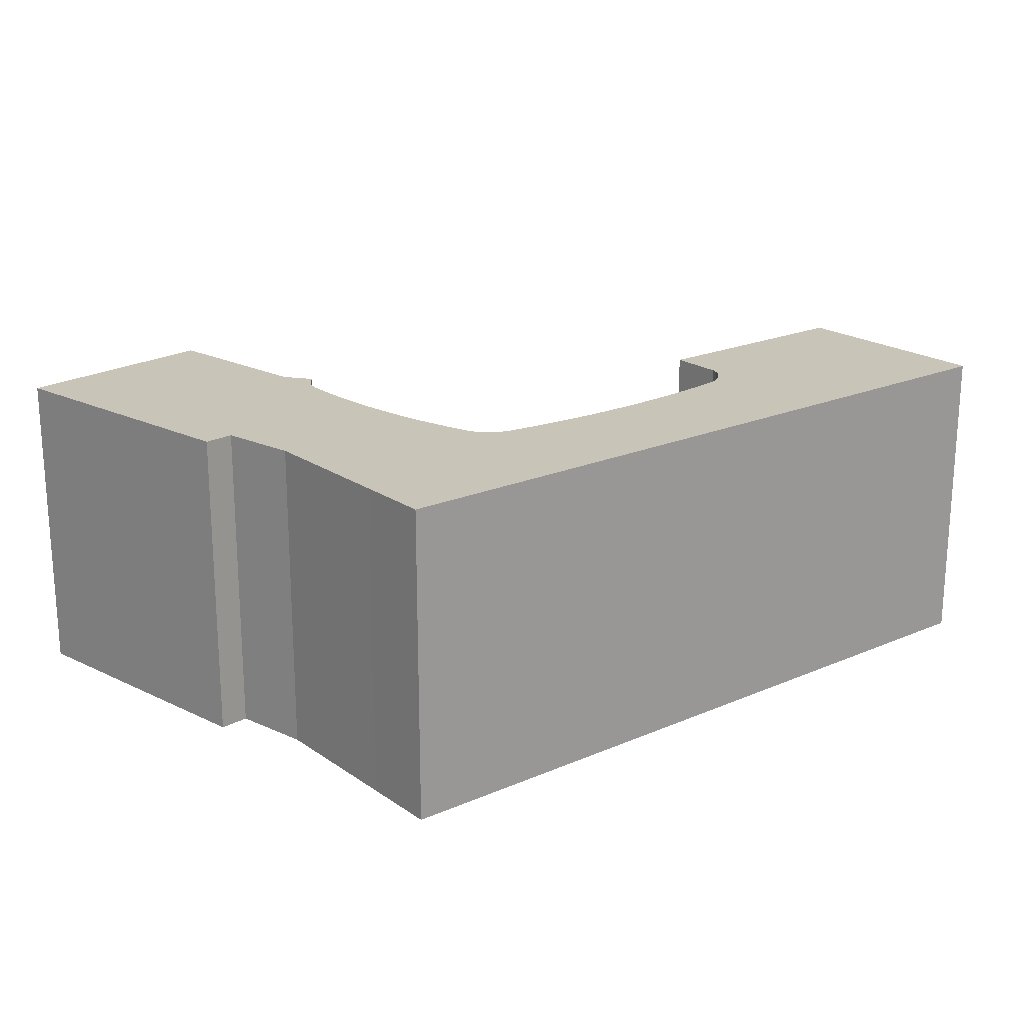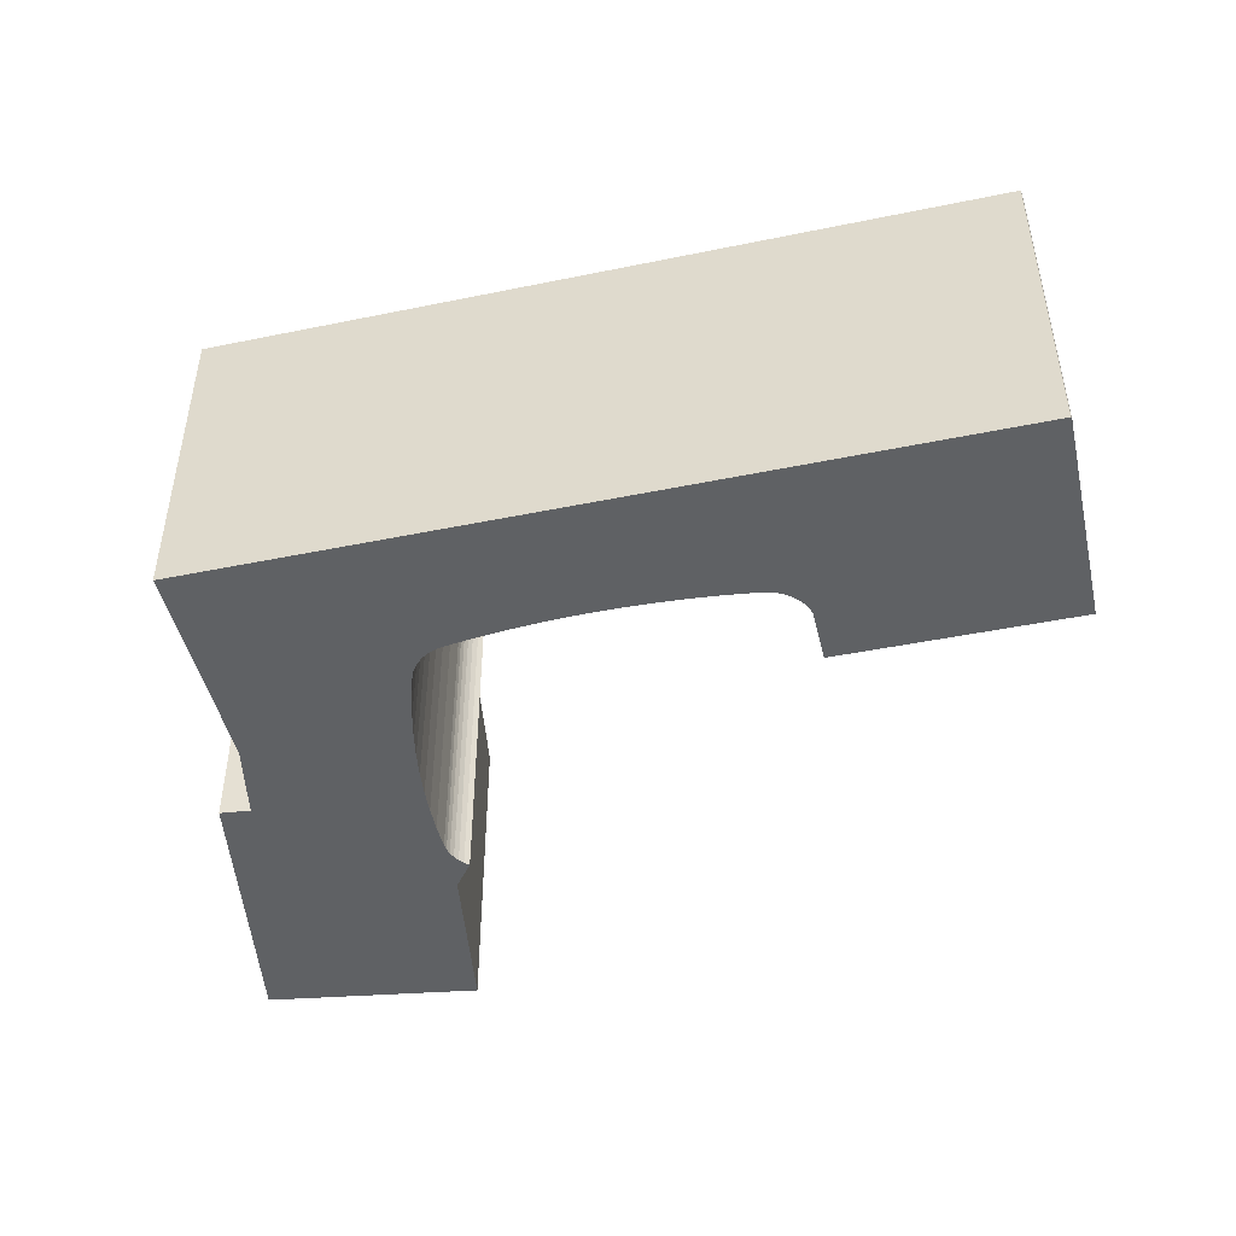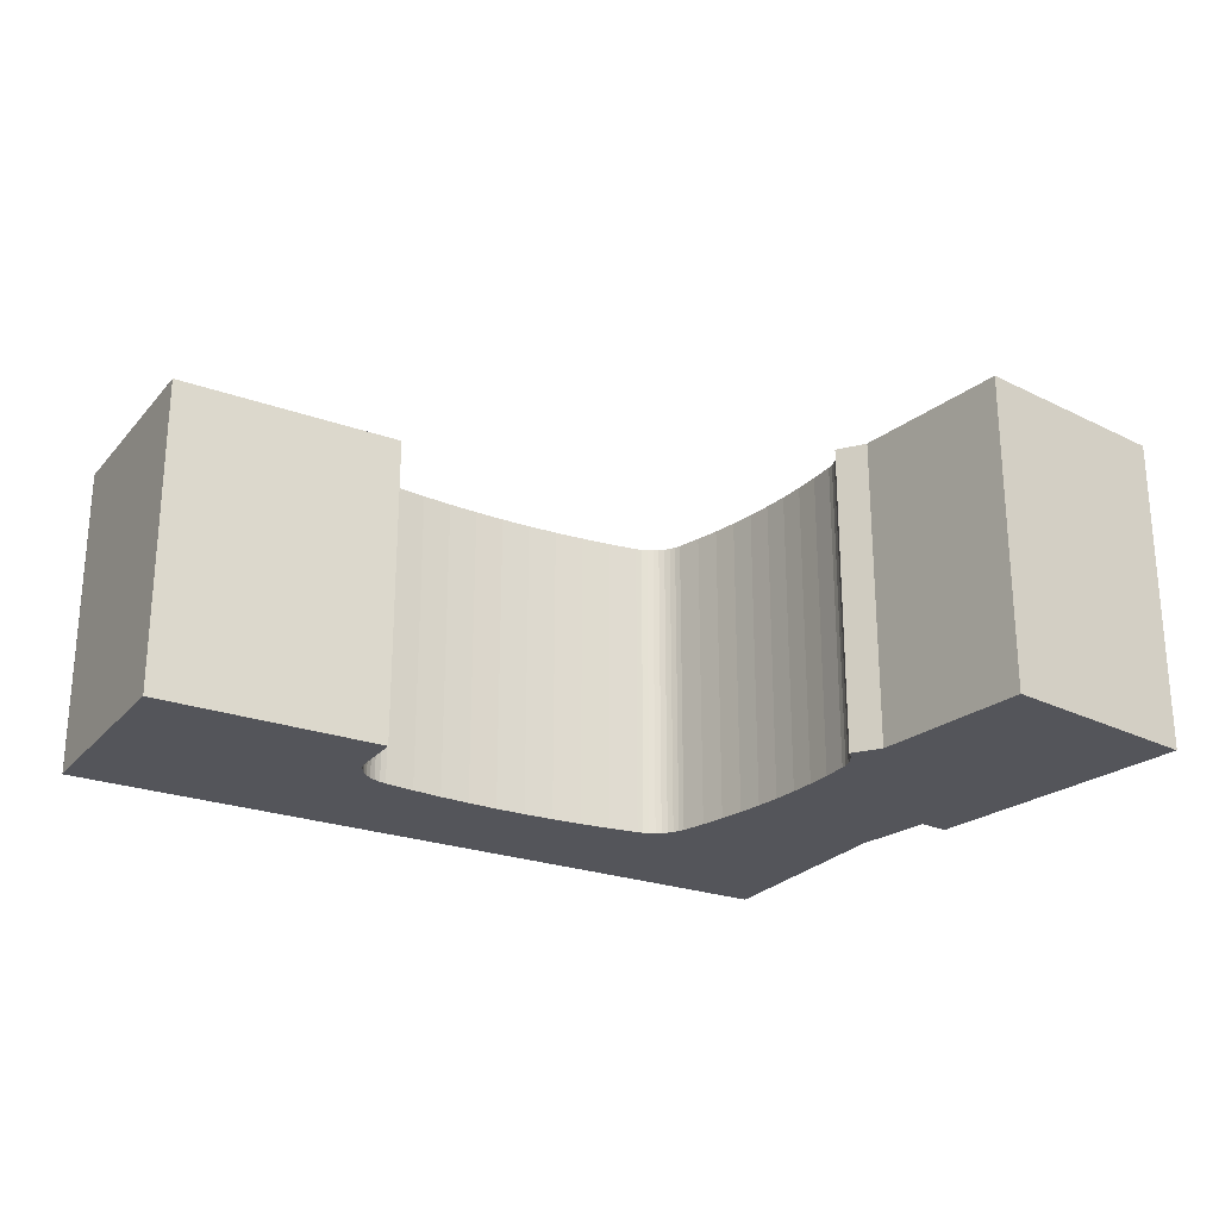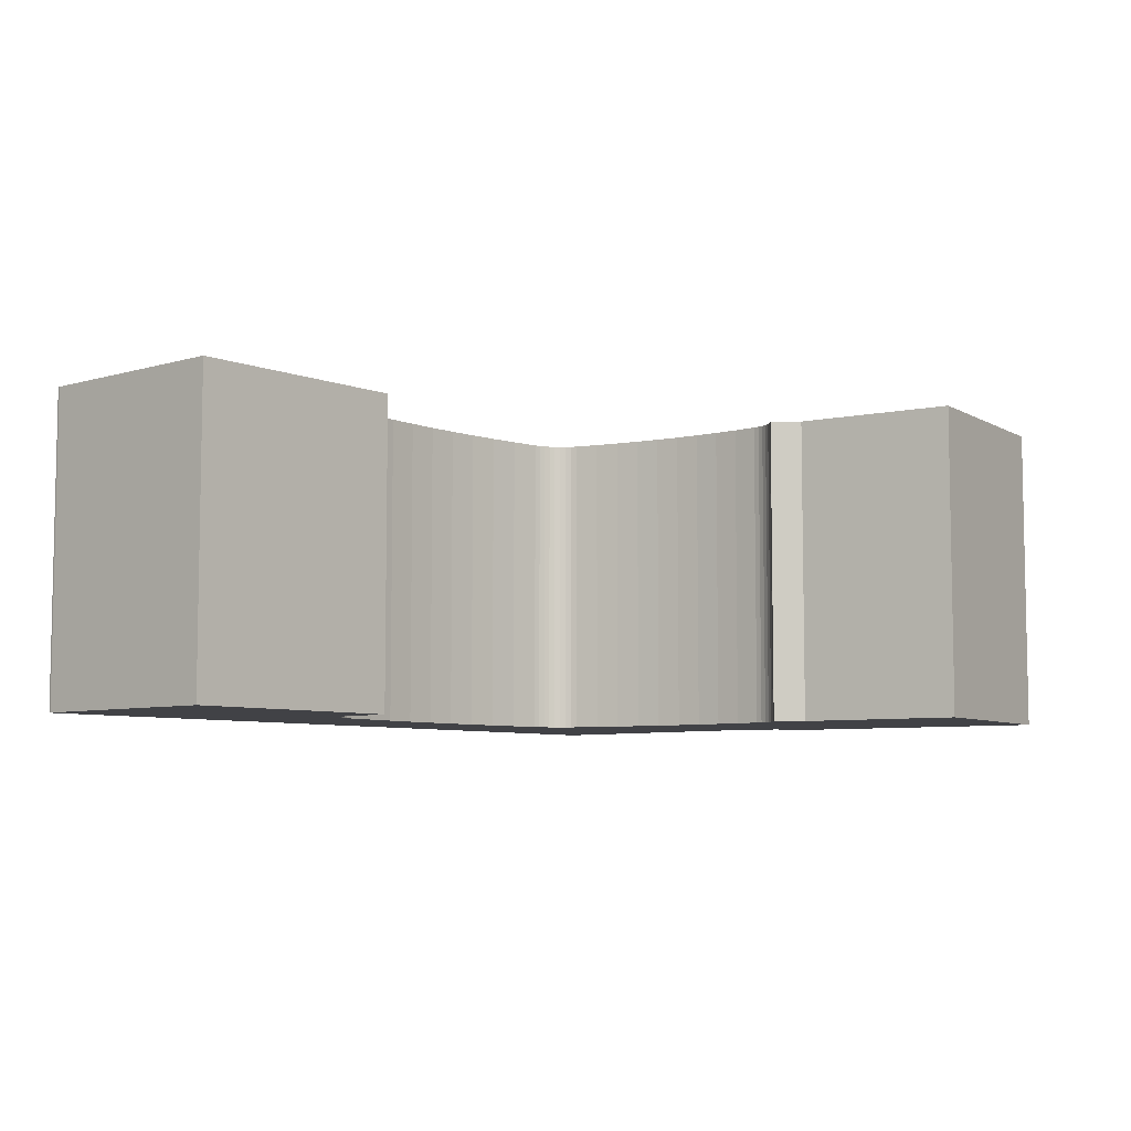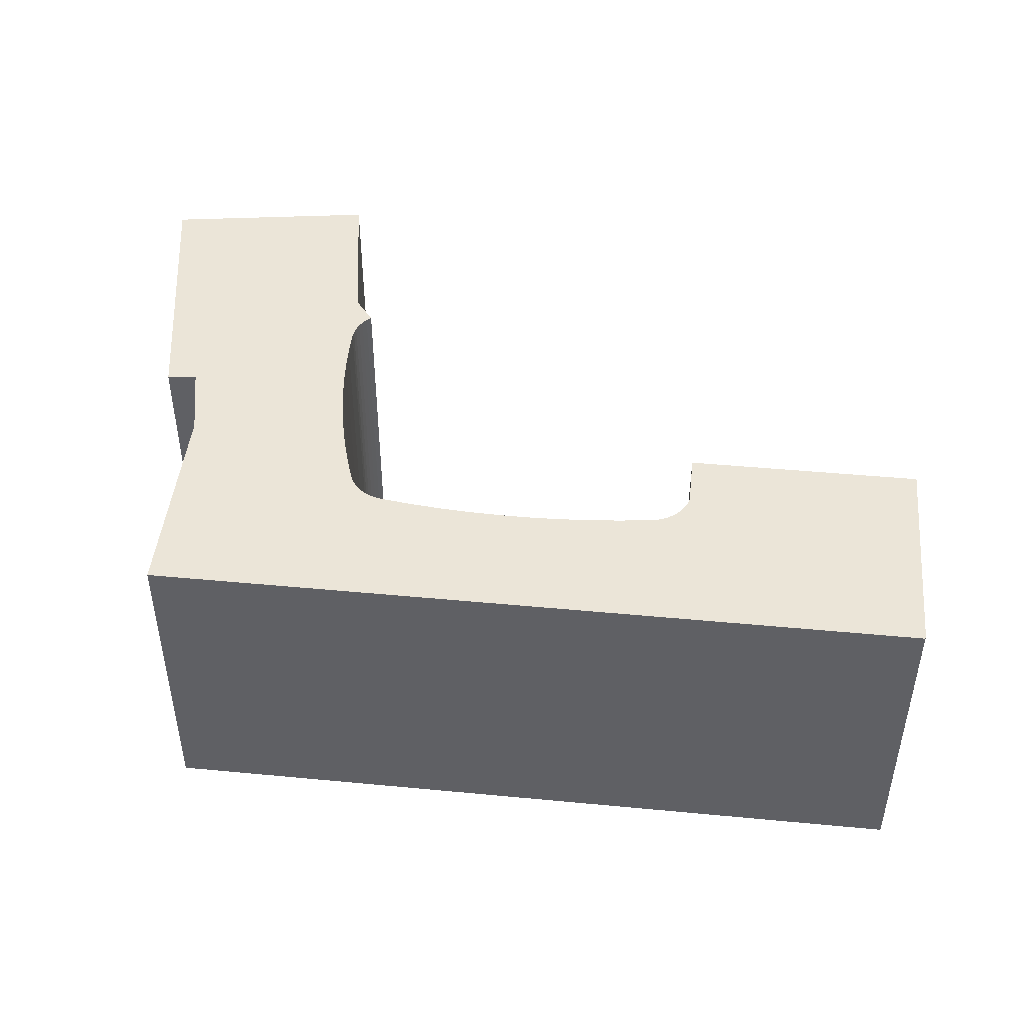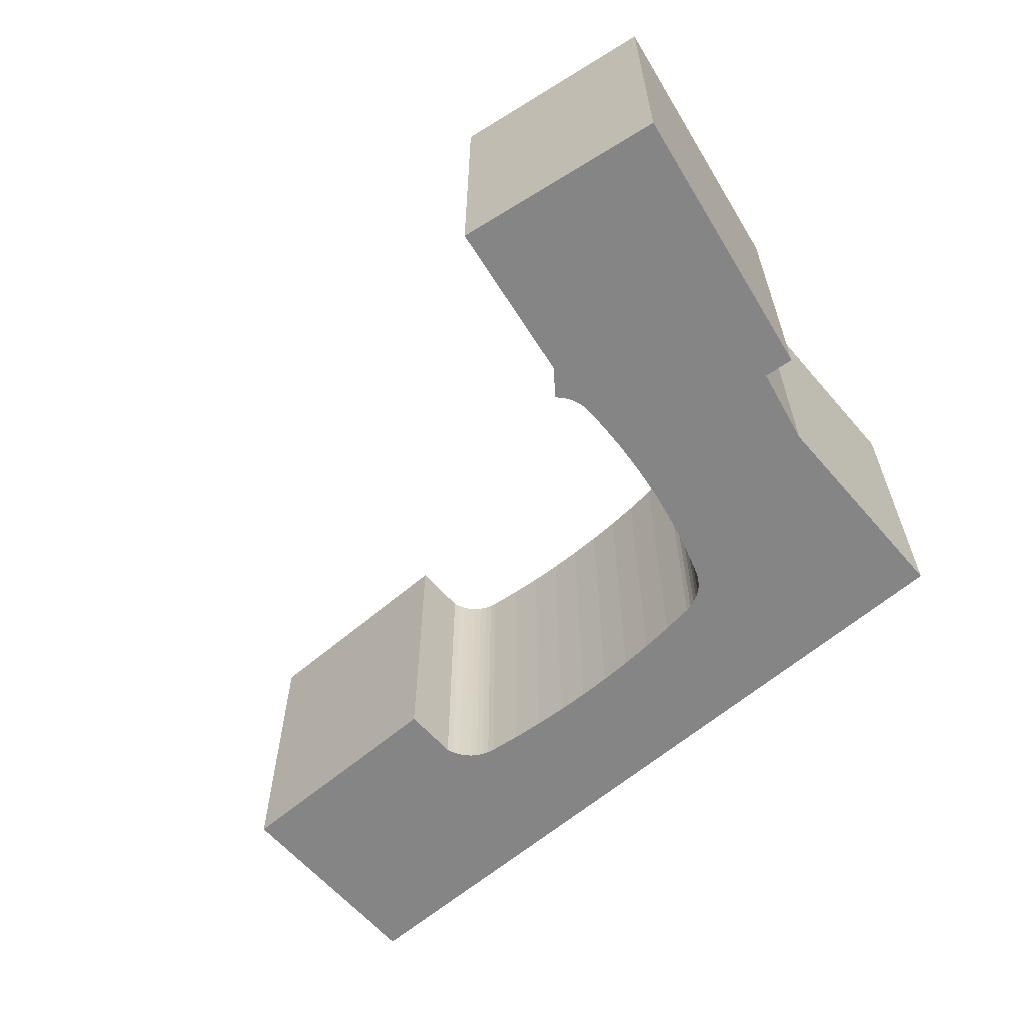
<metadata>
{"format":"obj","ext":"obj","renderer":"f3d","projection":"perspective","resolution":1024,"background":"white","views":[{"elev":20.1,"azim":-33.9,"up":"+Y"},{"elev":-46.1,"azim":17.8,"up":"+Y"},{"elev":-24.9,"azim":154.4,"up":"+Y"},{"elev":-6.7,"azim":135.7,"up":"+Y"},{"elev":45.7,"azim":10.8,"up":"+Y"},{"elev":-61.7,"azim":-134.4,"up":"+Y"}]}
</metadata>
<code>
v  49.37 23.78 26.79
v  50.62 23.78 22.5
v  49.05 23.78 22.63
v  67.84 23.78 37.6
v  67.87 23.78 37.39
v  65.6 23.78 37.78
v  66.49 23.78 21.19
v  61.8 23.78 38.08
v  64.24 23.78 21.37
v  35.63 23.78 40.17
v  60.4 23.78 21.69
v  48.44 23.78 28.57
v  48.77 23.78 28.18
v  49.04 23.78 27.75
v  52.26 23.78 22.36
v  49.24 23.78 27.28
v  48.05 23.78 28.9
v  47.62 23.78 29.17
v  47.16 23.78 29.38
v  46.66 23.78 29.51
v  44.39 23.78 29.98
v  42.1 23.78 30.38
v  39.8 23.78 30.71
v  37.5 23.78 30.96
v  34.46 23.78 40.26
v  35.18 23.78 31.14
v  16.66 23.78 41.68
v  32.86 23.78 31.25
v  30.54 23.78 31.28
v  28.22 23.78 31.24
v  25.9 23.78 31.13
v  25.44 23.78 31.07
v  24.99 23.78 30.95
v  24.57 23.78 30.77
v  24.17 23.78 30.53
v  23.81 23.78 30.25
v  23.49 23.78 29.91
v  23.22 23.78 29.54
v  23 23.78 29.13
v  22.27 23.78 27.39
v  21.62 23.78 25.63
v  21.03 23.78 23.84
v  13.27 23.78 41.95
v  20.51 23.78 22.03
v  20.06 23.78 20.2
v  19.69 23.78 18.35
v  19.39 23.78 16.49
v  10.65 23.78 42.16
v  19.16 23.78 14.62
v  19 23.78 12.74
v  19.01 23.78 12.27
v  19.08 23.78 11.8
v  19.98 23.78 10.17
v  18.89 23.78 8.96
v  19.67 23.78 10.53
v  19.42 23.78 10.93
v  19.22 23.78 11.35
v  10.16 23.78 36.63
v  18.35 23.78 8.366
v  18.15 23.78 7.53
v  15.8 23.78 -2.254
v  9.223 23.78 25.92
v  7.565 23.78 20.29
v  15.45 23.78 -3.696
v  12.2 23.78 -2.92
v  5.355 23.78 20.7
v  3.695 23.78 -0.8856
v  0.3854 23.78 1.487
v  1.245 23.78 -0.2987
v  0.0005074 23.78 -0.0007522
v  15.45 2.263e-16 -3.696
v  12.2 1.788e-16 -2.919
v  3.695 5.418e-17 -0.8848
v  1.245 1.824e-17 -0.298
v  0 0 0
v  0.3849 -9.107e-17 1.487
v  5.355 -1.268e-15 20.7
v  7.564 -1.242e-15 20.29
v  9.223 -1.587e-15 25.92
v  10.16 -2.243e-15 36.63
v  10.65 -2.582e-15 42.16
v  13.27 -2.569e-15 41.95
v  16.66 -2.552e-15 41.68
v  34.46 -2.465e-15 40.26
v  35.63 -2.46e-15 40.17
v  61.8 -2.332e-15 38.08
v  65.6 -2.313e-15 37.78
v  67.84 -2.302e-15 37.6
v  67.87 -2.29e-15 37.39
v  66.49 -1.297e-15 21.19
v  64.24 -1.309e-15 21.37
v  60.4 -1.328e-15 21.69
v  52.26 -1.369e-15 22.36
v  50.62 -1.378e-15 22.5
v  49.05 -1.386e-15 22.63
v  49.37 -1.64e-15 26.79
v  49.24 -1.67e-15 27.28
v  49.04 -1.699e-15 27.75
v  48.77 -1.726e-15 28.18
v  48.44 -1.749e-15 28.57
v  48.05 -1.77e-15 28.9
v  47.62 -1.786e-15 29.18
v  47.15 -1.799e-15 29.38
v  46.66 -1.807e-15 29.51
v  44.39 -1.836e-15 29.98
v  42.1 -1.86e-15 30.38
v  39.8 -1.88e-15 30.71
v  37.49 -1.896e-15 30.96
v  35.18 -1.907e-15 31.14
v  32.86 -1.913e-15 31.25
v  30.54 -1.915e-15 31.28
v  28.22 -1.913e-15 31.24
v  25.9 -1.906e-15 31.13
v  25.44 -1.902e-15 31.07
v  24.99 -1.895e-15 30.95
v  24.57 -1.884e-15 30.77
v  24.17 -1.87e-15 30.53
v  23.81 -1.852e-15 30.25
v  23.49 -1.832e-15 29.91
v  23.22 -1.809e-15 29.54
v  23 -1.784e-15 29.13
v  22.27 -1.677e-15 27.4
v  21.62 -1.569e-15 25.63
v  21.03 -1.46e-15 23.84
v  20.51 -1.349e-15 22.03
v  20.06 -1.237e-15 20.2
v  19.69 -1.124e-15 18.35
v  19.39 -1.01e-15 16.49
v  19.16 -8.952e-16 14.62
v  19 -7.802e-16 12.74
v  19.01 -7.513e-16 12.27
v  19.08 -7.228e-16 11.8
v  19.22 -6.953e-16 11.35
v  19.42 -6.691e-16 10.93
v  19.67 -6.449e-16 10.53
v  19.98 -6.23e-16 10.17
v  18.89 -5.487e-16 8.961
v  18.35 -5.123e-16 8.367
v  18.15 -4.611e-16 7.531
v  15.79 1.38e-16 -2.253
g defaultobject
f 1 2 3
f 4 5 6
f 7 6 5
f 8 6 7
f 9 8 7
f 10 8 9
f 11 10 9
f 12 10 11
f 13 12 11
f 14 13 11
f 15 14 11
f 16 14 15
f 2 16 15
f 1 16 2
f 17 10 12
f 18 10 17
f 19 10 18
f 20 10 19
f 21 10 20
f 22 10 21
f 23 10 22
f 24 10 23
f 25 10 24
f 26 25 24
f 27 25 26
f 28 27 26
f 29 27 28
f 30 27 29
f 31 27 30
f 32 27 31
f 33 27 32
f 34 27 33
f 35 27 34
f 36 27 35
f 37 27 36
f 38 27 37
f 39 27 38
f 40 27 39
f 41 27 40
f 42 27 41
f 43 27 42
f 44 43 42
f 45 43 44
f 46 43 45
f 47 43 46
f 48 43 47
f 49 48 47
f 50 48 49
f 51 48 50
f 52 48 51
f 53 54 55
f 56 55 54
f 57 56 54
f 52 57 54
f 48 52 54
f 58 48 54
f 59 58 54
f 60 58 59
f 61 58 60
f 62 58 61
f 63 62 61
f 64 63 61
f 65 63 64
f 66 63 65
f 67 66 65
f 68 66 67
f 69 68 67
f 70 68 69
f 65 71 72
f 71 65 64
f 67 72 73
f 72 67 65
f 69 73 74
f 73 69 67
f 70 74 75
f 74 70 69
f 68 75 76
f 75 68 70
f 66 76 77
f 76 66 68
f 78 66 77
f 66 78 63
f 62 78 79
f 78 62 63
f 58 79 80
f 79 58 62
f 48 80 81
f 80 48 58
f 82 48 81
f 48 82 43
f 83 43 82
f 43 83 27
f 84 27 83
f 27 84 25
f 85 25 84
f 25 85 10
f 86 10 85
f 10 86 8
f 87 8 86
f 8 87 6
f 88 6 87
f 6 88 4
f 89 4 88
f 4 89 5
f 90 5 89
f 5 90 7
f 9 90 91
f 90 9 7
f 11 91 92
f 91 11 9
f 15 92 93
f 92 15 11
f 2 93 94
f 93 2 15
f 3 94 95
f 94 3 2
f 1 95 96
f 95 1 3
f 16 96 97
f 96 16 1
f 14 97 98
f 97 14 16
f 13 98 99
f 98 13 14
f 12 99 100
f 99 12 13
f 17 100 101
f 100 17 12
f 18 101 102
f 101 18 17
f 19 102 103
f 102 19 18
f 20 103 104
f 103 20 19
f 21 104 105
f 104 21 20
f 22 105 106
f 105 22 21
f 23 106 107
f 106 23 22
f 24 107 108
f 107 24 23
f 26 108 109
f 108 26 24
f 28 109 110
f 109 28 26
f 29 110 111
f 110 29 28
f 30 111 112
f 111 30 29
f 31 112 113
f 112 31 30
f 32 113 114
f 113 32 31
f 33 114 115
f 114 33 32
f 34 115 116
f 115 34 33
f 35 116 117
f 116 35 34
f 118 35 117
f 35 118 36
f 119 36 118
f 36 119 37
f 120 37 119
f 37 120 38
f 121 38 120
f 38 121 39
f 122 39 121
f 39 122 40
f 123 40 122
f 40 123 41
f 124 41 123
f 41 124 42
f 125 42 124
f 42 125 44
f 126 44 125
f 44 126 45
f 127 45 126
f 45 127 46
f 128 46 127
f 46 128 47
f 129 47 128
f 47 129 49
f 130 49 129
f 49 130 50
f 131 50 130
f 50 131 51
f 132 51 131
f 51 132 52
f 133 52 132
f 52 133 57
f 134 57 133
f 57 134 56
f 135 56 134
f 56 135 55
f 136 55 135
f 55 136 53
f 137 53 136
f 53 137 54
f 138 54 137
f 54 138 59
f 139 59 138
f 59 139 60
f 140 60 139
f 60 140 61
f 71 61 140
f 61 71 64
f 98 97 93
f 94 93 97
f 96 94 97
f 95 94 96
f 136 135 137
f 134 137 135
f 79 137 134
f 78 137 79
f 138 137 78
f 139 138 78
f 140 139 78
f 77 140 78
f 76 140 77
f 71 140 76
f 72 71 76
f 73 72 76
f 74 73 76
f 75 74 76
f 88 87 89
f 90 89 87
f 86 90 87
f 85 90 86
f 91 90 85
f 92 91 85
f 100 92 85
f 99 92 100
f 98 92 99
f 93 92 98
f 101 100 85
f 102 101 85
f 103 102 85
f 104 103 85
f 105 104 85
f 106 105 85
f 107 106 85
f 84 107 85
f 83 107 84
f 108 107 83
f 109 108 83
f 110 109 83
f 111 110 83
f 112 111 83
f 113 112 83
f 114 113 83
f 115 114 83
f 116 115 83
f 117 116 83
f 118 117 83
f 119 118 83
f 82 119 83
f 120 119 82
f 121 120 82
f 122 121 82
f 123 122 82
f 81 123 82
f 124 123 81
f 80 124 81
f 125 124 80
f 126 125 80
f 127 126 80
f 79 127 80
f 128 127 79
f 129 128 79
f 130 129 79
f 131 130 79
f 132 131 79
f 133 132 79
f 134 133 79

</code>
